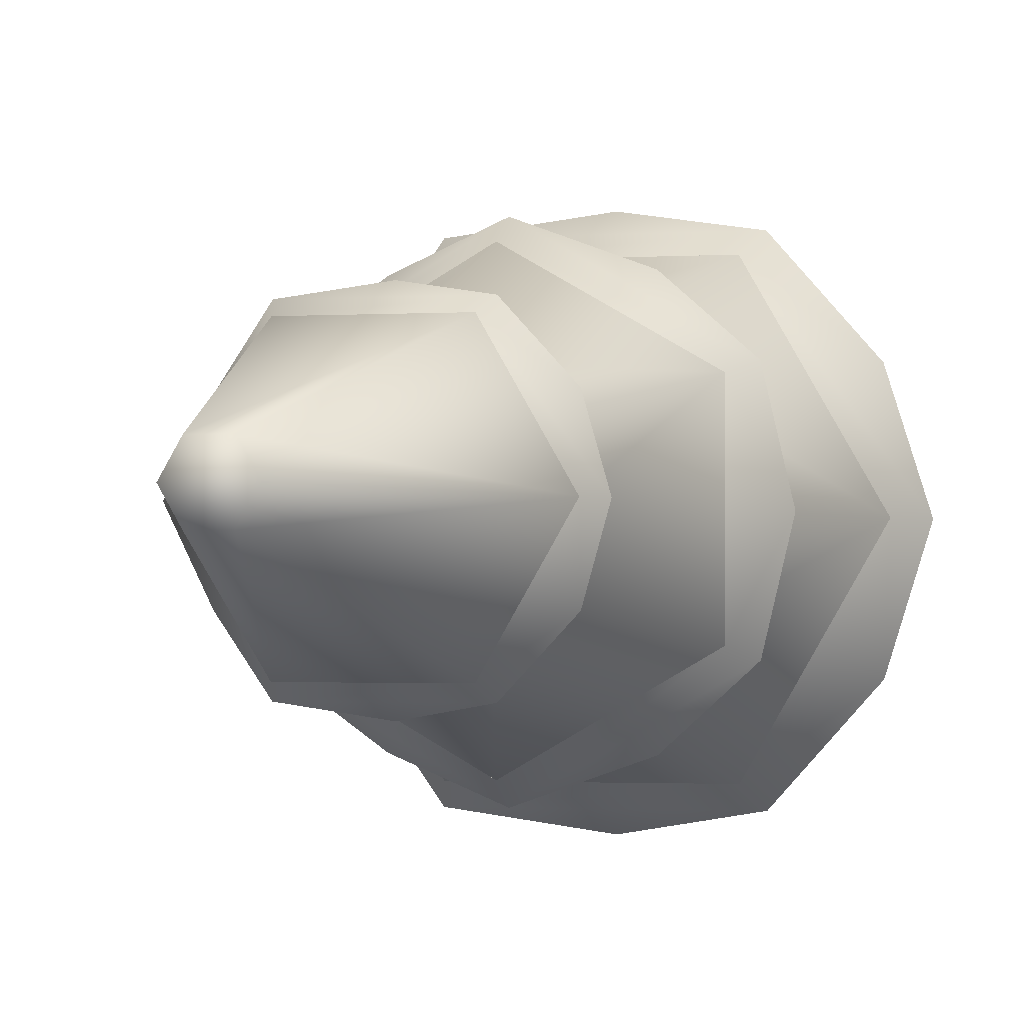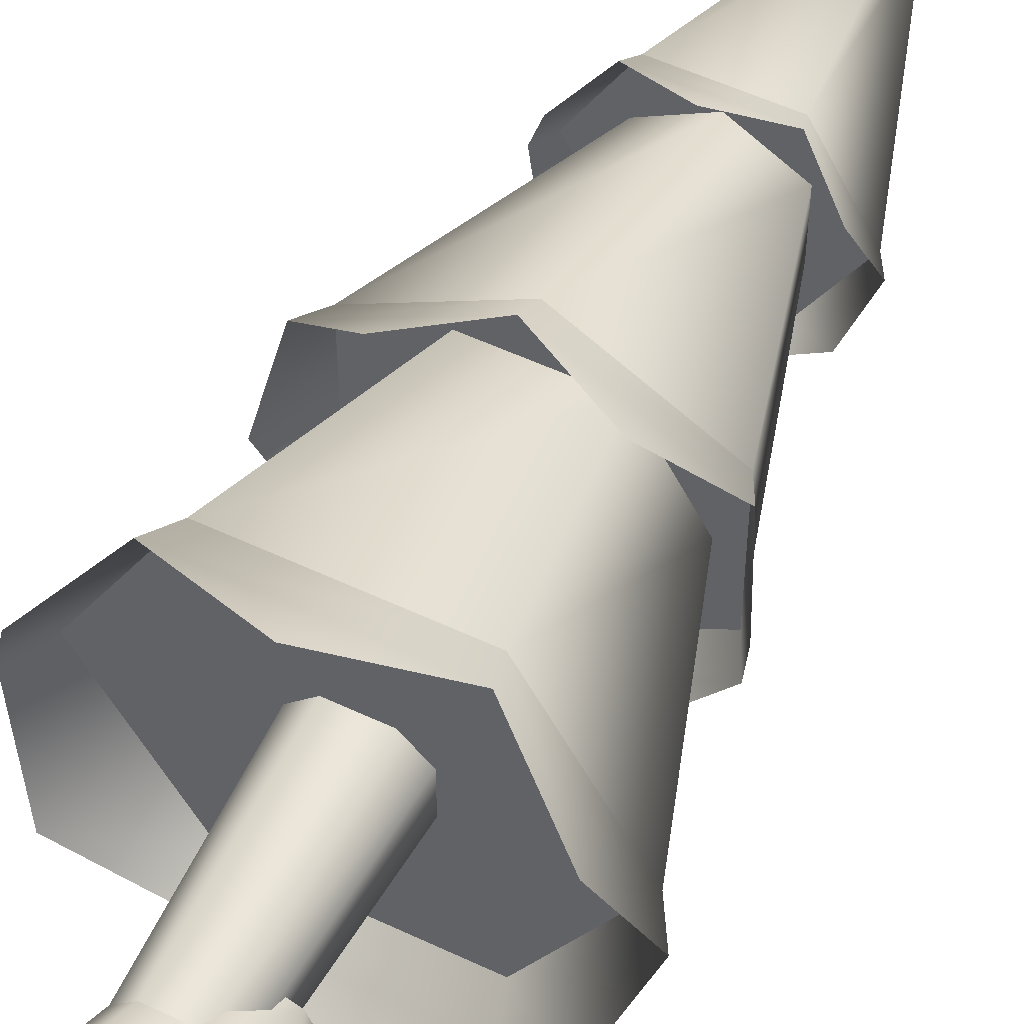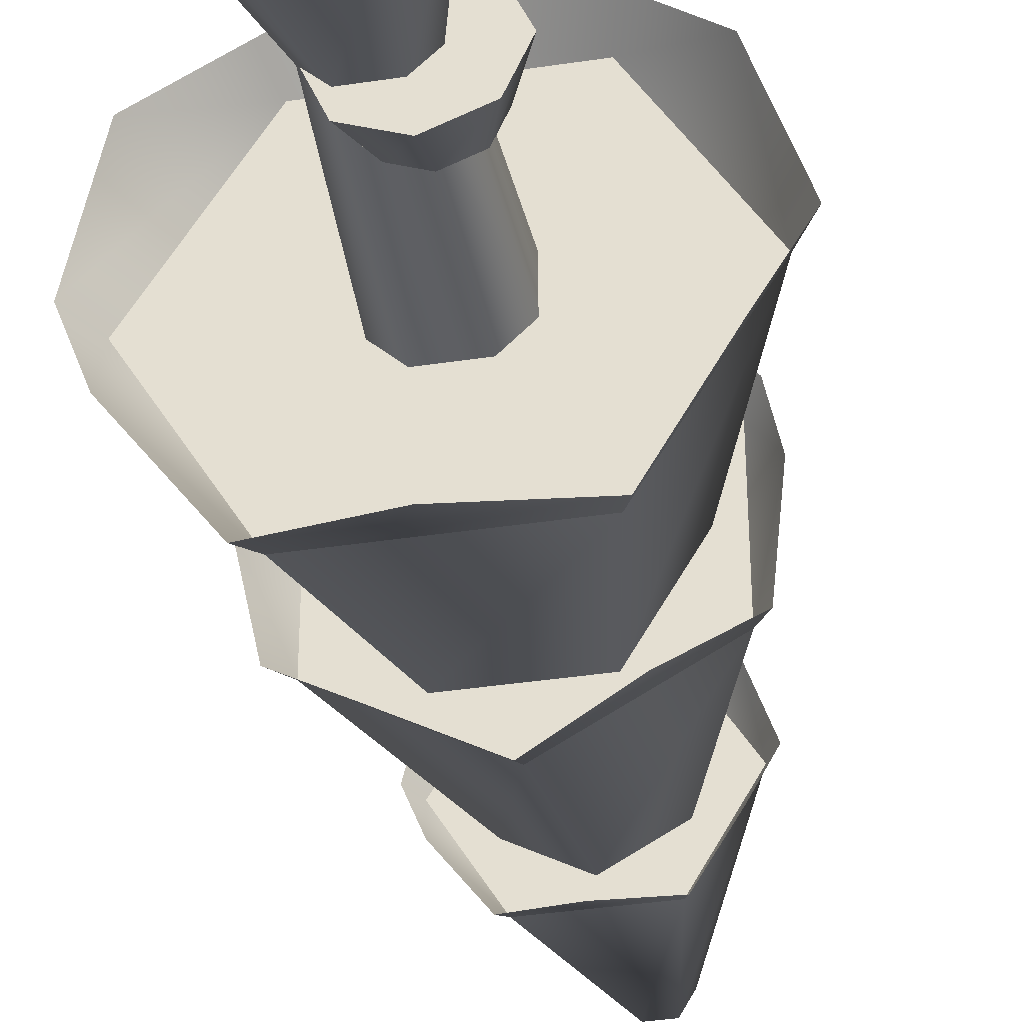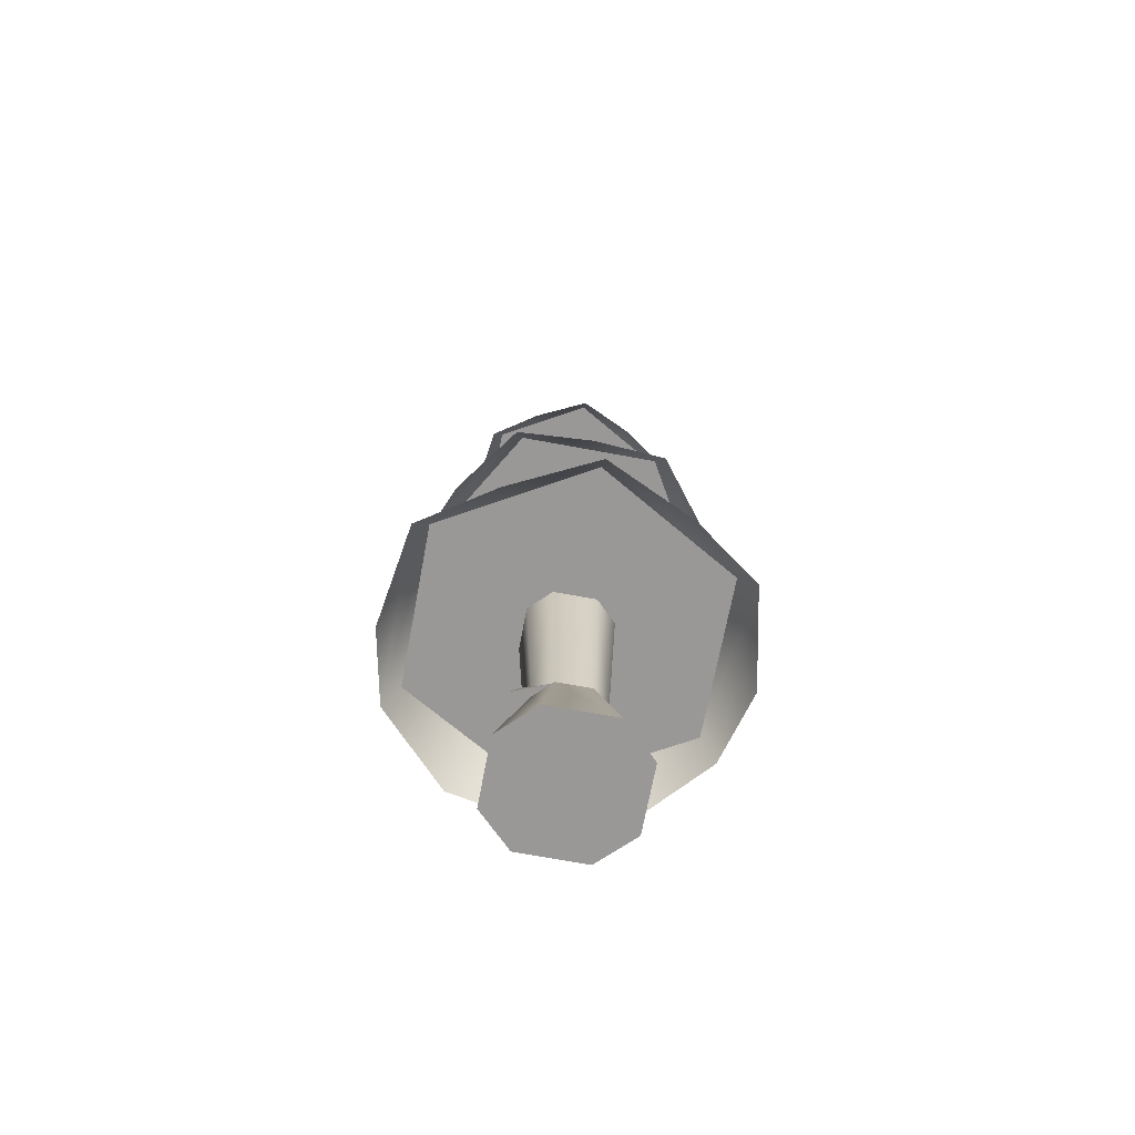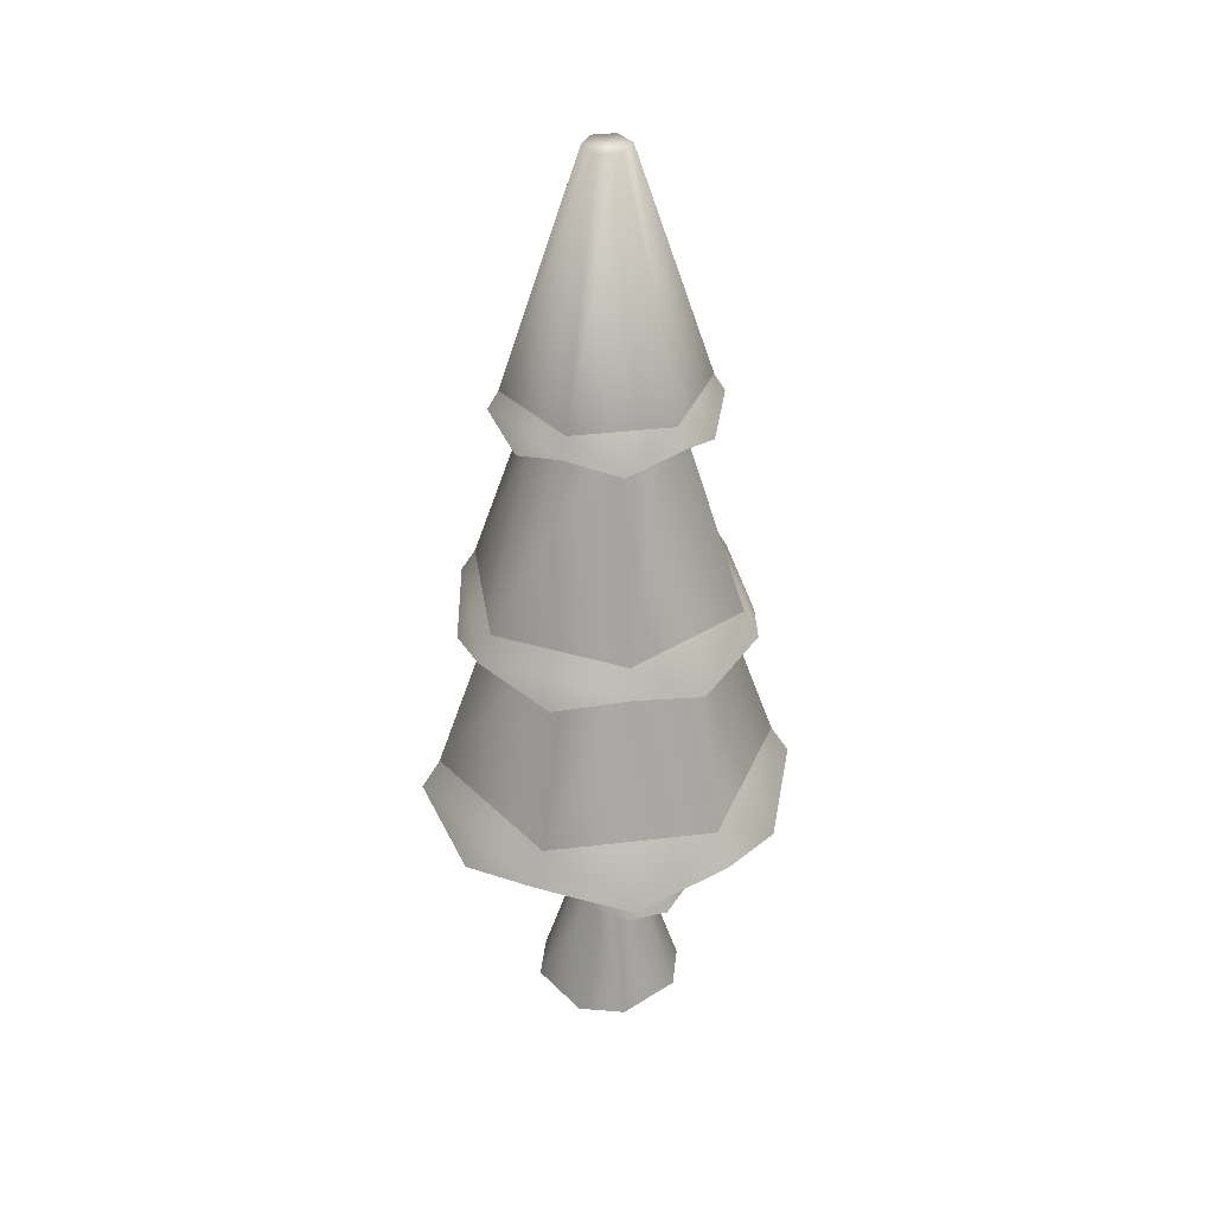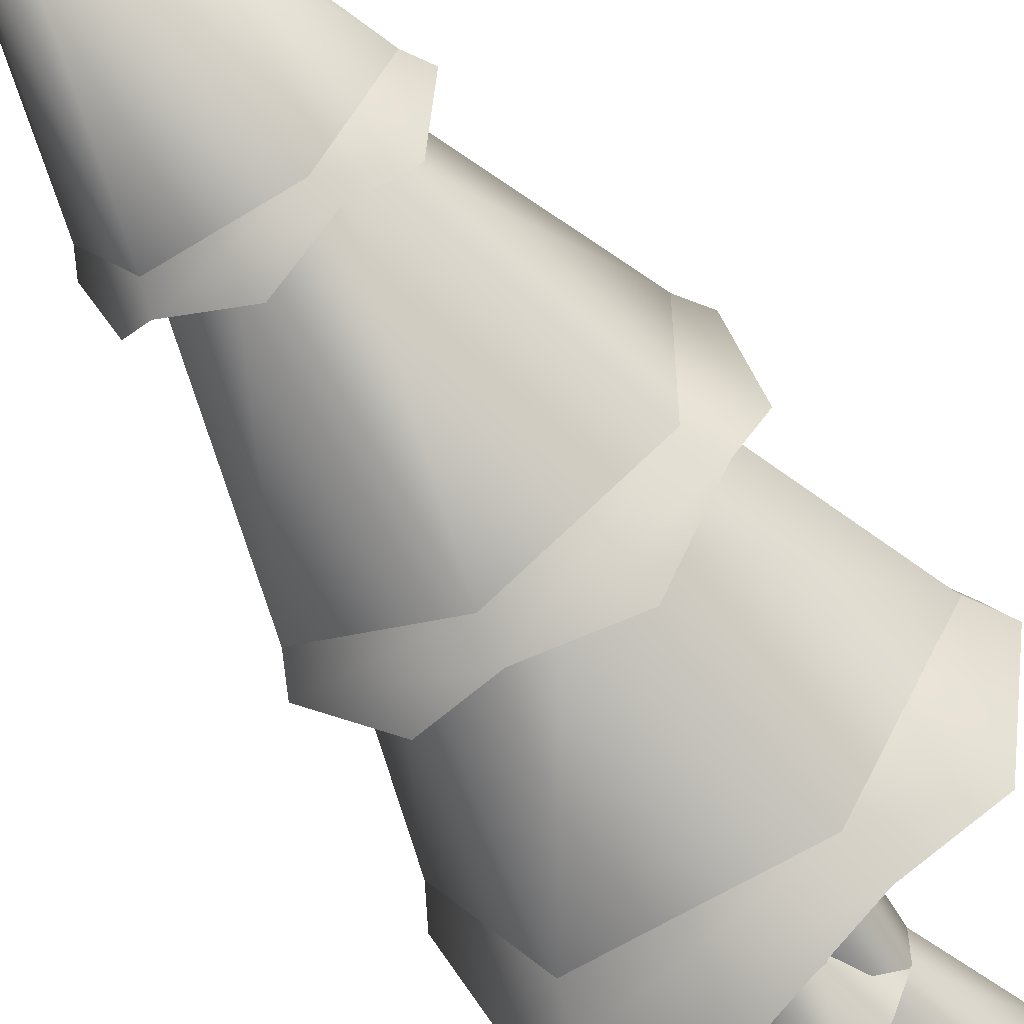
<metadata>
{"format":"obj","ext":"obj","renderer":"f3d","projection":"perspective","resolution":1024,"background":"white","views":[{"elev":-1.5,"azim":-165.2,"up":"+Z"},{"elev":52.8,"azim":27.0,"up":"+Z"},{"elev":-38.4,"azim":10.8,"up":"+Z"},{"elev":-68.7,"azim":-100.6,"up":"+Y"},{"elev":36.5,"azim":51.2,"up":"+Y"},{"elev":-58.6,"azim":-146.9,"up":"+Z"}]}
</metadata>
<code>
o tree.004
v -18.06 -4.675 2.57
v -18.06 -4.675 2.378
v -18.16 -4.675 2.666
v -18.16 -4.675 2.282
v -18.35 -4.675 2.666
v -18.35 -4.675 2.282
v -18.45 -4.675 2.57
v -18.45 -4.675 2.378
v -18.16 -4.327 2.426
v -18.16 -4.327 2.522
v -18.21 -4.327 2.57
v -18.21 -4.327 2.378
v -18.3 -4.327 2.378
v -18.35 -4.327 2.426
v -18.35 -4.327 2.522
v -18.3 -4.327 2.57
v -18.38 -3.806 2.414
v -18.38 -3.806 2.534
v -18.32 -3.806 2.594
v -18.14 -3.806 2.414
v -18.14 -3.806 2.534
v -18.32 -3.806 2.354
v -18.2 -3.806 2.354
v -18.2 -3.806 2.594
v -18.1 -4.203 2.427
v -18.13 -4.203 2.497
v -18.13 -4.203 2.357
v -18.2 -4.203 2.329
v -18.2 -4.203 2.525
v -18.27 -4.203 2.357
v -18.27 -4.203 2.497
v -18.29 -4.203 2.427
v -18.04 -4.33 2.427
v -18.09 -4.33 2.318
v -18.09 -4.33 2.536
v -18.2 -4.33 2.581
v -18.2 -4.33 2.273
v -18.31 -4.33 2.536
v -18.31 -4.33 2.318
v -18.35 -4.33 2.427
v -18.03 -3.806 2.888
v -18.51 -3.806 2.888
v -18.12 -3.231 2.718
v -18.41 -3.231 2.718
v -18.03 -3.806 2.06
v -17.79 -3.806 2.474
v -18.12 -3.231 2.23
v -17.98 -3.231 2.474
v -18.51 -3.806 2.06
v -18.41 -3.231 2.23
v -18.55 -3.231 2.474
v -18.74 -3.806 2.474
v -17.99 -2.613 2.474
v -18.13 -2.613 2.713
v -18.2 -1.965 2.474
v -18.23 -1.965 2.529
v -18.33 -1.965 2.474
v -18.3 -1.965 2.529
v -18.54 -2.613 2.474
v -18.4 -2.613 2.713
v -18.4 -2.613 2.235
v -18.13 -2.613 2.235
v -18.3 -1.965 2.419
v -18.23 -1.965 2.419
v -17.93 -3.231 2.279
v -17.93 -3.231 2.668
v -18.11 -2.613 2.385
v -18.11 -2.613 2.563
v -18.27 -3.231 2.085
v -18.27 -2.613 2.296
v -18.27 -3.231 2.863
v -18.27 -2.613 2.652
v -18.6 -3.231 2.668
v -18.42 -2.613 2.563
v -18.6 -3.231 2.279
v -18.42 -2.613 2.385
v -18.27 -3.985 2.979
v -18.53 -3.895 2.934
v -18 -3.895 2.934
v -18.53 -3.895 2.014
v -18.7 -3.985 2.221
v -18.8 -3.895 2.474
v -18.7 -3.985 2.727
v -17.73 -3.895 2.474
v -17.83 -3.985 2.727
v -18.27 -3.985 1.969
v -18 -3.895 2.014
v -17.83 -3.985 2.221
v -18.47 -3.377 2.118
v -18.27 -3.304 2.042
v -18.64 -3.304 2.258
v -17.89 -3.304 2.258
v -17.85 -3.377 2.474
v -17.89 -3.304 2.69
v -18.47 -3.377 2.83
v -18.64 -3.304 2.69
v -18.27 -3.304 2.906
v -18.68 -3.377 2.474
v -18.06 -3.377 2.83
v -18.06 -3.377 2.118
v -18.42 -2.665 2.209
v -18.52 -2.716 2.328
v -18.57 -2.665 2.474
v -18.52 -2.716 2.62
v -18.42 -2.665 2.739
v -18.11 -2.665 2.209
v -18.01 -2.716 2.328
v -17.96 -2.665 2.474
v -18.27 -2.716 2.765
v -18.11 -2.665 2.739
v -18.27 -2.716 2.183
v -18.01 -2.716 2.62
f 3 2 1
f 2 3 4
f 4 3 5
f 4 5 6
f 6 5 7
f 6 7 8
f 9 1 2
f 1 9 10
f 11 1 10
f 1 11 3
f 12 2 4
f 2 12 9
f 13 4 6
f 4 13 12
f 7 14 8
f 14 7 15
f 11 5 3
f 5 11 16
f 8 13 6
f 13 8 14
f 7 16 15
f 16 7 5
f 14 18 17
f 18 14 15
f 16 18 15
f 18 16 19
f 21 9 20
f 9 21 10
f 22 12 13
f 12 22 23
f 21 11 10
f 11 21 24
f 13 17 22
f 17 13 14
f 20 12 23
f 12 20 9
f 24 16 11
f 16 24 19
f 27 26 25
f 26 27 28
f 26 28 29
f 29 28 30
f 29 30 31
f 31 30 32
f 35 34 33
f 34 35 36
f 34 36 37
f 37 36 38
f 37 38 39
f 39 38 40
f 27 33 34
f 33 27 25
f 29 38 36
f 38 29 31
f 40 31 32
f 31 40 38
f 28 34 37
f 34 28 27
f 26 36 35
f 36 26 29
f 30 37 39
f 37 30 28
f 26 33 25
f 33 26 35
f 40 30 39
f 30 40 32
f 43 42 41
f 42 43 44
f 47 46 45
f 46 47 48
f 50 45 49
f 45 50 47
f 48 41 46
f 41 48 43
f 52 44 51
f 44 52 42
f 52 50 49
f 50 52 51
f 41 45 46
f 45 41 42
f 45 42 49
f 49 42 52
f 55 54 53
f 54 55 56
f 59 58 57
f 58 59 60
f 63 62 61
f 62 63 64
f 64 53 62
f 53 64 55
f 64 56 55
f 56 64 58
f 58 64 63
f 58 63 57
f 59 63 61
f 63 59 57
f 54 62 53
f 62 54 60
f 62 60 61
f 61 60 59
f 56 60 54
f 60 56 58
f 67 66 65
f 66 67 68
f 70 65 69
f 65 70 67
f 68 71 66
f 71 68 72
f 72 73 71
f 73 72 74
f 71 65 66
f 65 71 69
f 69 71 73
f 69 73 75
f 76 69 75
f 69 76 70
f 73 76 75
f 76 73 74
f 79 78 77
f 78 79 41
f 78 41 42
f 77 78 79
f 41 79 78
f 42 41 78
f 81 49 80
f 49 81 52
f 52 81 82
f 80 49 81
f 52 81 49
f 82 81 52
f 82 42 52
f 42 82 83
f 42 83 78
f 52 42 82
f 83 82 42
f 78 83 42
f 46 85 84
f 85 46 41
f 85 41 79
f 84 85 46
f 41 46 85
f 79 41 85
f 80 87 86
f 87 80 49
f 87 49 45
f 86 87 80
f 49 80 87
f 45 49 87
f 45 88 87
f 88 45 46
f 88 46 84
f 87 88 45
f 46 45 88
f 84 46 88
f 91 90 89
f 90 91 75
f 90 75 69
f 89 90 91
f 75 91 90
f 69 75 90
f 65 93 92
f 93 65 66
f 93 66 94
f 92 93 65
f 66 65 93
f 94 66 93
f 97 96 95
f 96 97 71
f 96 71 73
f 95 96 97
f 71 97 96
f 73 71 96
f 98 75 91
f 75 98 73
f 73 98 96
f 91 75 98
f 73 98 75
f 96 98 73
f 94 97 99
f 97 94 66
f 97 66 71
f 99 97 94
f 66 94 97
f 71 66 97
f 90 92 100
f 92 90 69
f 92 69 65
f 100 92 90
f 69 90 92
f 65 69 92
f 102 61 101
f 61 102 59
f 59 102 103
f 101 61 102
f 59 102 61
f 103 102 59
f 103 60 59
f 60 103 104
f 60 104 105
f 59 60 103
f 104 103 60
f 105 104 60
f 62 107 106
f 107 62 53
f 107 53 108
f 106 107 62
f 53 62 107
f 108 53 107
f 110 105 109
f 105 110 54
f 105 54 60
f 109 105 110
f 54 110 105
f 60 54 105
f 101 106 111
f 106 101 61
f 106 61 62
f 111 106 101
f 61 101 106
f 62 61 106
f 53 112 108
f 112 53 54
f 112 54 110
f 108 112 53
f 54 53 112
f 110 54 112
f 3 2 1
f 2 3 4
f 4 3 5
f 4 5 6
f 6 5 7
f 6 7 8
f 9 1 2
f 1 9 10
f 11 1 10
f 1 11 3
f 12 2 4
f 2 12 9
f 13 4 6
f 4 13 12
f 7 14 8
f 14 7 15
f 11 5 3
f 5 11 16
f 8 13 6
f 13 8 14
f 7 16 15
f 16 7 5
f 14 18 17
f 18 14 15
f 16 18 15
f 18 16 19
f 21 9 20
f 9 21 10
f 22 12 13
f 12 22 23
f 21 11 10
f 11 21 24
f 13 17 22
f 17 13 14
f 20 12 23
f 12 20 9
f 24 16 11
f 16 24 19
f 27 26 25
f 26 27 28
f 26 28 29
f 29 28 30
f 29 30 31
f 31 30 32
f 35 34 33
f 34 35 36
f 34 36 37
f 37 36 38
f 37 38 39
f 39 38 40
f 27 33 34
f 33 27 25
f 29 38 36
f 38 29 31
f 40 31 32
f 31 40 38
f 28 34 37
f 34 28 27
f 26 36 35
f 36 26 29
f 30 37 39
f 37 30 28
f 26 33 25
f 33 26 35
f 40 30 39
f 30 40 32
f 43 42 41
f 42 43 44
f 47 46 45
f 46 47 48
f 50 45 49
f 45 50 47
f 48 41 46
f 41 48 43
f 52 44 51
f 44 52 42
f 52 50 49
f 50 52 51
f 41 45 46
f 45 41 42
f 45 42 49
f 49 42 52
f 55 54 53
f 54 55 56
f 59 58 57
f 58 59 60
f 63 62 61
f 62 63 64
f 64 53 62
f 53 64 55
f 64 56 55
f 56 64 58
f 58 64 63
f 58 63 57
f 59 63 61
f 63 59 57
f 54 62 53
f 62 54 60
f 62 60 61
f 61 60 59
f 56 60 54
f 60 56 58
f 67 66 65
f 66 67 68
f 70 65 69
f 65 70 67
f 68 71 66
f 71 68 72
f 72 73 71
f 73 72 74
f 71 65 66
f 65 71 69
f 69 71 73
f 69 73 75
f 76 69 75
f 69 76 70
f 73 76 75
f 76 73 74
f 79 78 77
f 78 79 41
f 78 41 42
f 77 78 79
f 41 79 78
f 42 41 78
f 81 49 80
f 49 81 52
f 52 81 82
f 80 49 81
f 52 81 49
f 82 81 52
f 82 42 52
f 42 82 83
f 42 83 78
f 52 42 82
f 83 82 42
f 78 83 42
f 46 85 84
f 85 46 41
f 85 41 79
f 84 85 46
f 41 46 85
f 79 41 85
f 80 87 86
f 87 80 49
f 87 49 45
f 86 87 80
f 49 80 87
f 45 49 87
f 45 88 87
f 88 45 46
f 88 46 84
f 87 88 45
f 46 45 88
f 84 46 88
f 91 90 89
f 90 91 75
f 90 75 69
f 89 90 91
f 75 91 90
f 69 75 90
f 65 93 92
f 93 65 66
f 93 66 94
f 92 93 65
f 66 65 93
f 94 66 93
f 97 96 95
f 96 97 71
f 96 71 73
f 95 96 97
f 71 97 96
f 73 71 96
f 98 75 91
f 75 98 73
f 73 98 96
f 91 75 98
f 73 98 75
f 96 98 73
f 94 97 99
f 97 94 66
f 97 66 71
f 99 97 94
f 66 94 97
f 71 66 97
f 90 92 100
f 92 90 69
f 92 69 65
f 100 92 90
f 69 90 92
f 65 69 92
f 102 61 101
f 61 102 59
f 59 102 103
f 101 61 102
f 59 102 61
f 103 102 59
f 103 60 59
f 60 103 104
f 60 104 105
f 59 60 103
f 104 103 60
f 105 104 60
f 62 107 106
f 107 62 53
f 107 53 108
f 106 107 62
f 53 62 107
f 108 53 107
f 110 105 109
f 105 110 54
f 105 54 60
f 109 105 110
f 54 110 105
f 60 54 105
f 101 106 111
f 106 101 61
f 106 61 62
f 111 106 101
f 61 101 106
f 62 61 106
f 53 112 108
f 112 53 54
f 112 54 110
f 108 112 53
f 54 53 112
f 110 54 112

</code>
